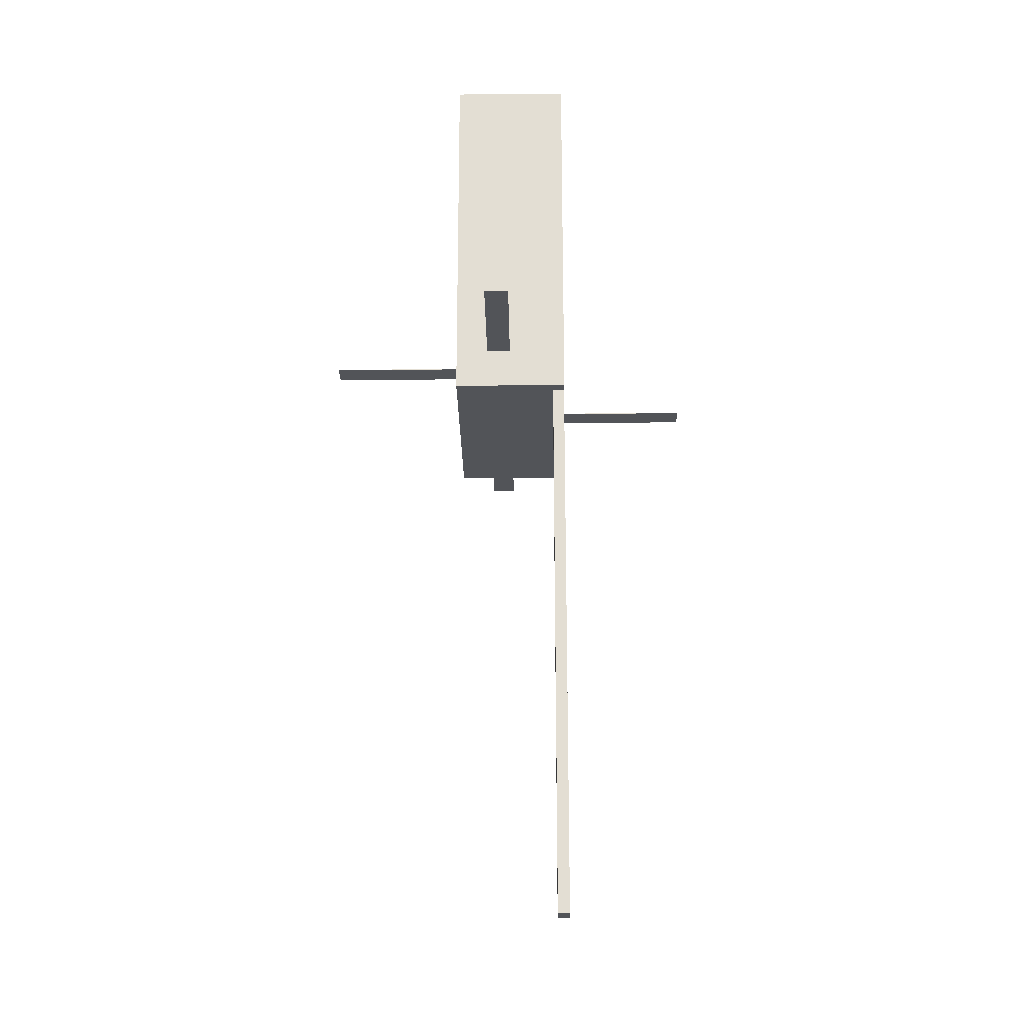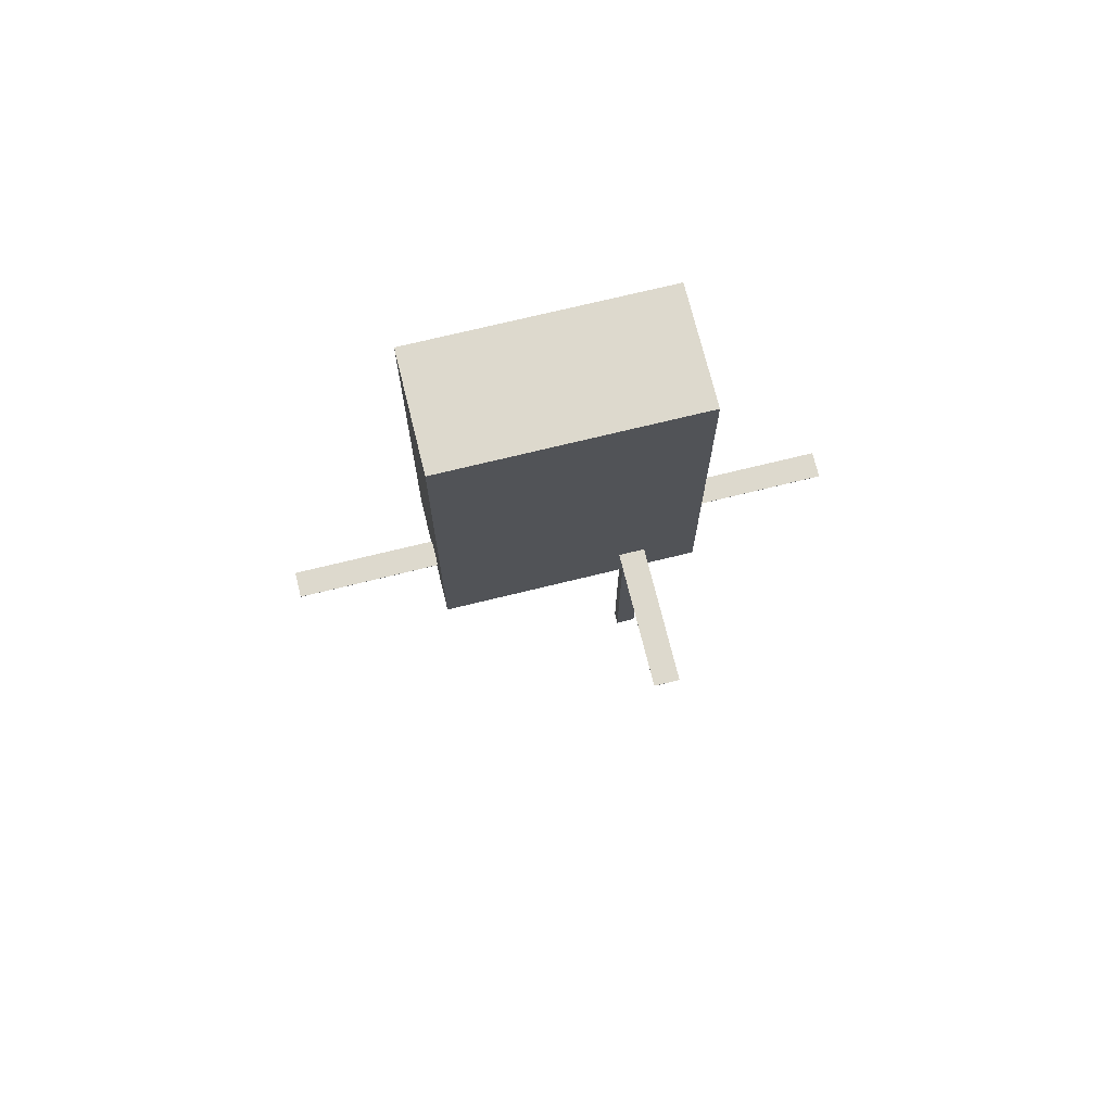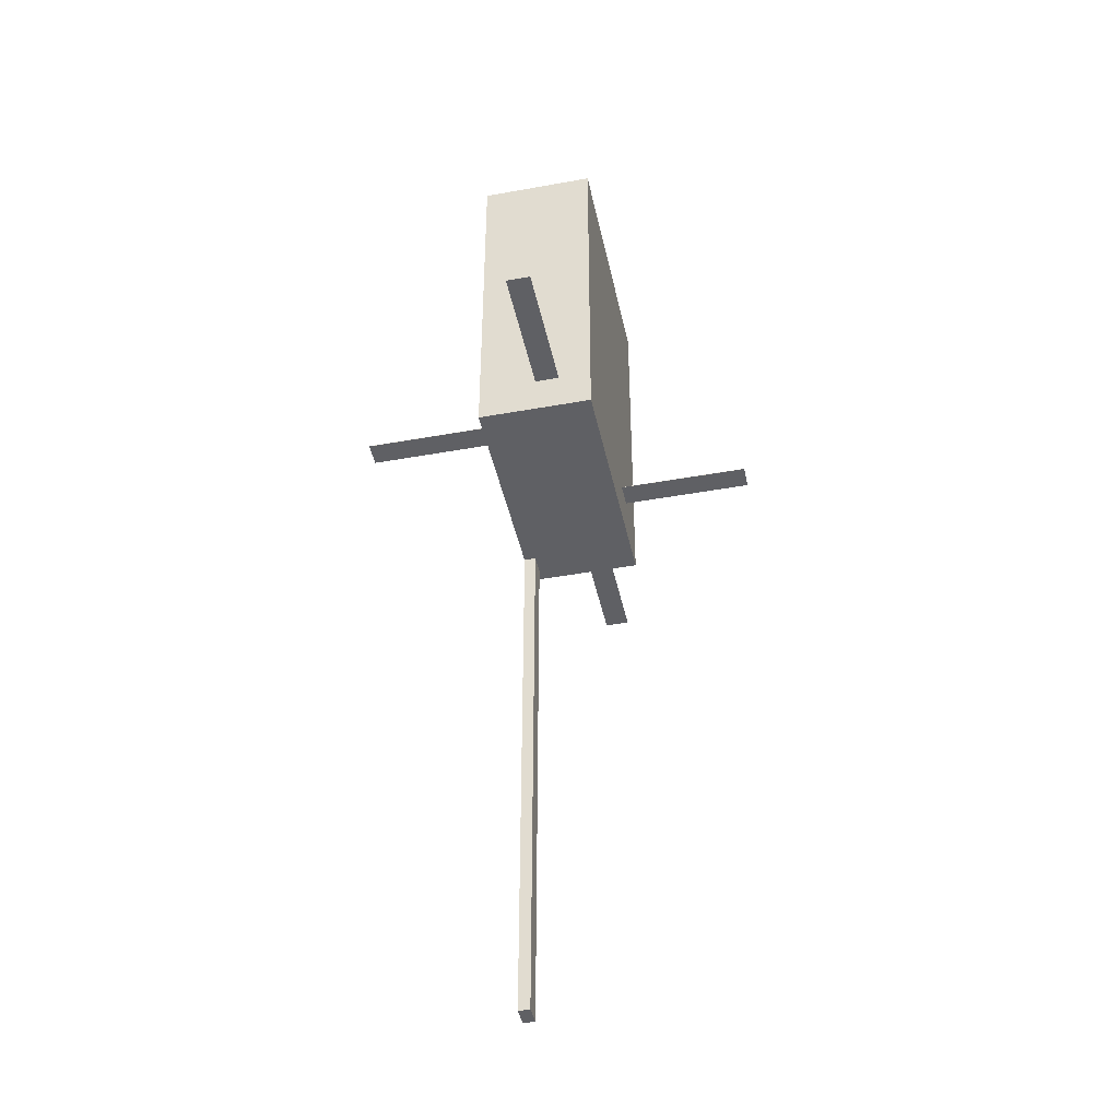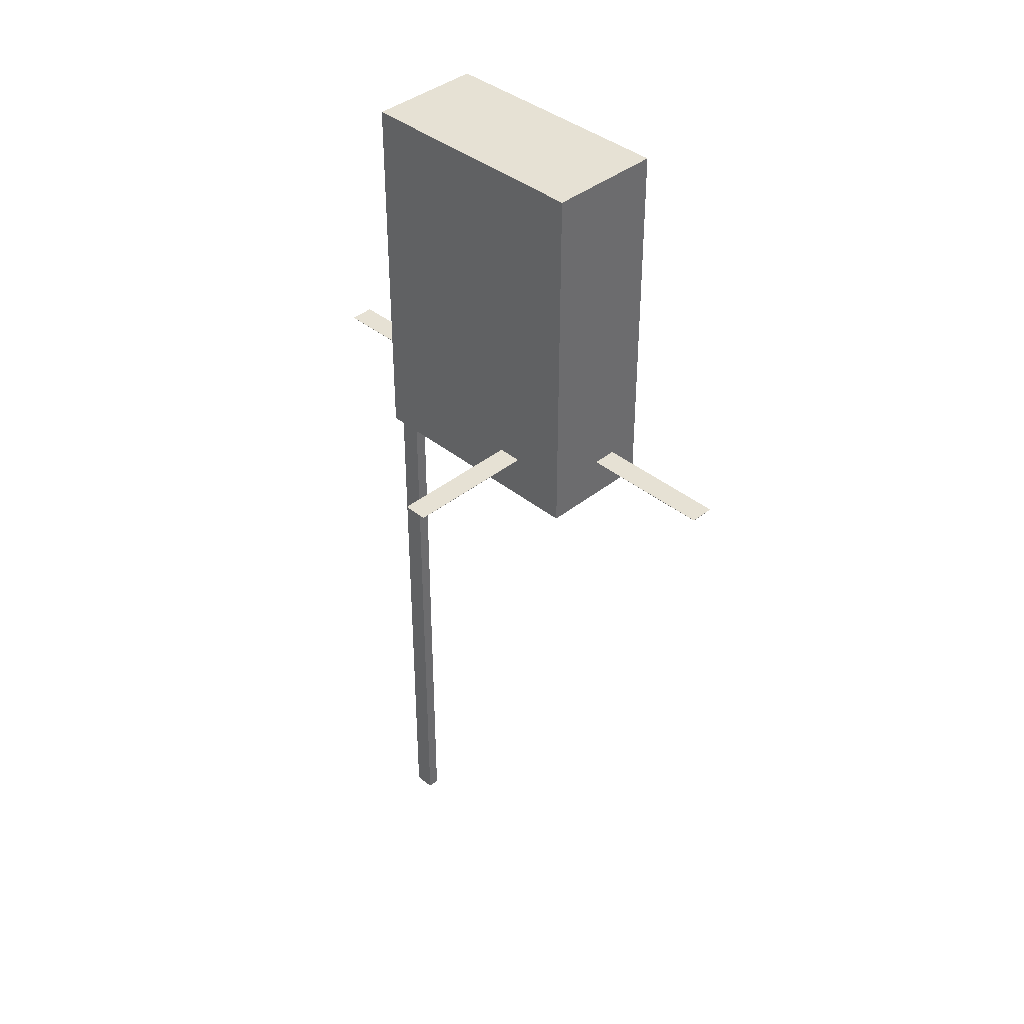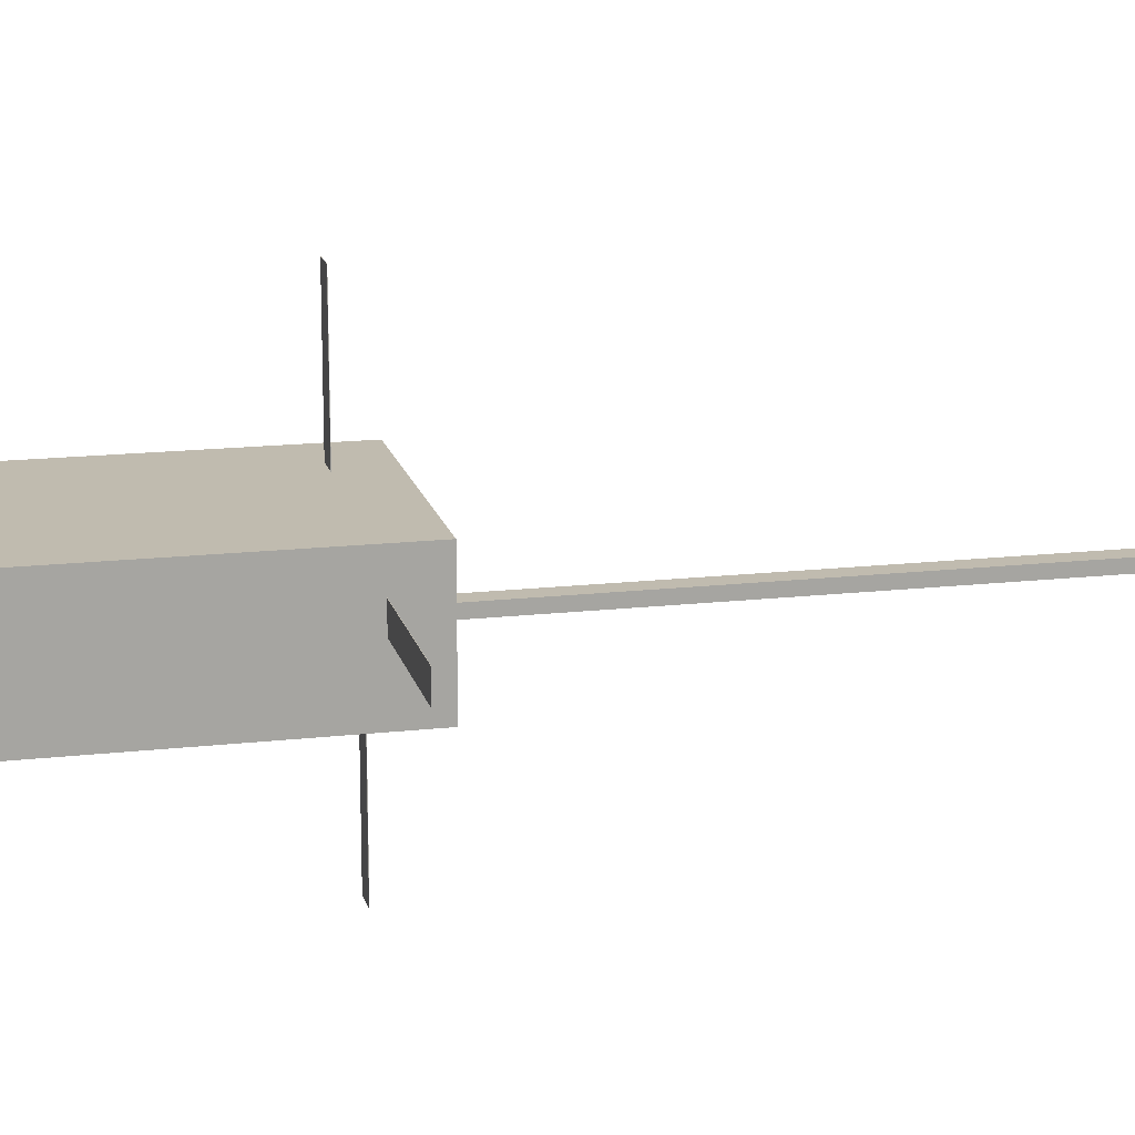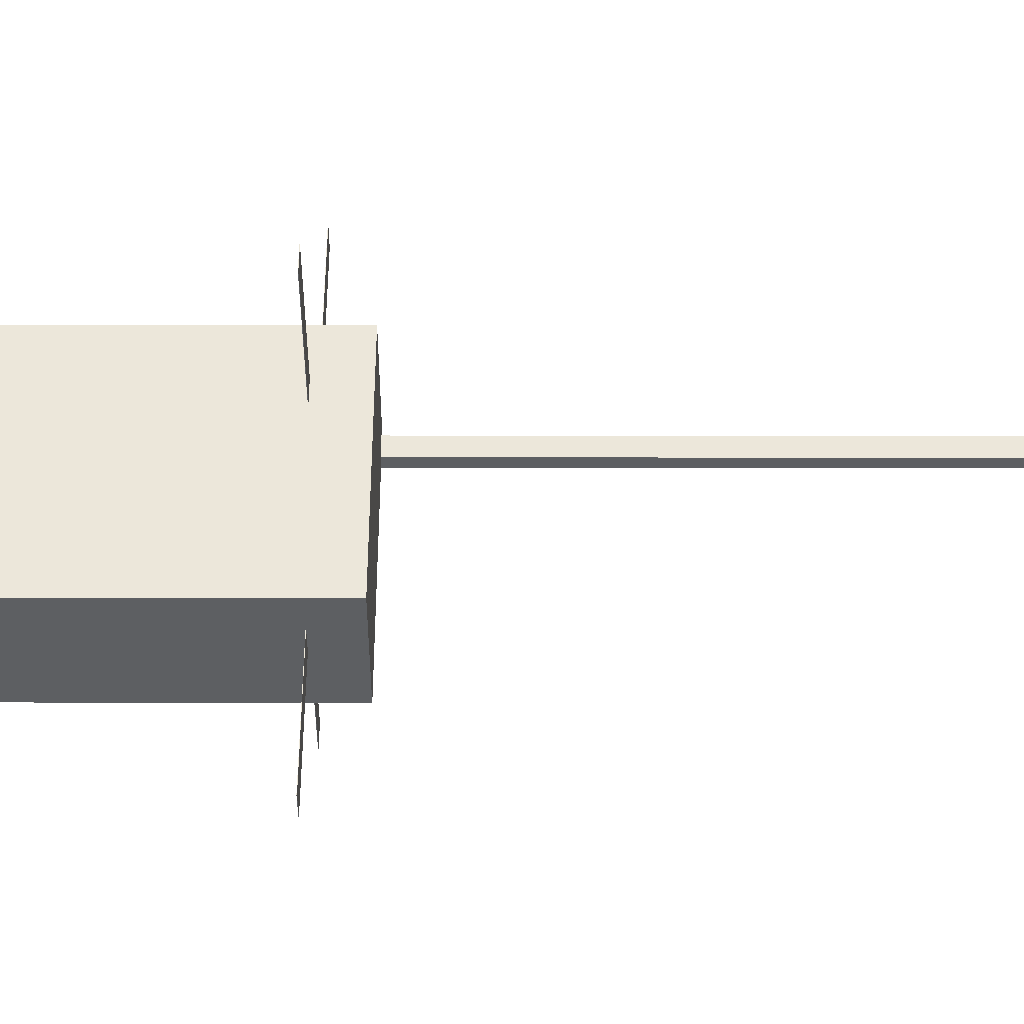
<metadata>
{"format":"obj","ext":"obj","renderer":"f3d","projection":"perspective","resolution":1024,"background":"white","views":[{"elev":-22.9,"azim":-89.3,"up":"+Z"},{"elev":71.9,"azim":166.2,"up":"+Z"},{"elev":-44.0,"azim":102.0,"up":"+Z"},{"elev":39.3,"azim":45.1,"up":"+Z"},{"elev":16.2,"azim":76.8,"up":"+Y"},{"elev":50.3,"azim":90.1,"up":"+Y"}]}
</metadata>
<code>
o Dellingr_simplified_stp
v -0.1075 -0.006391 -0.5499
v -0.08721 -0.006391 -0.5499
v -0.08721 -0.006391 -5.45e-06
v -0.1075 -0.006391 -5.45e-06
v -0.1075 0.005039 -5.45e-06
v -0.1196 -0.006544 -5.45e-06
v 0.1196 0.1066 -5.45e-06
v -0.08721 0.005039 -5.45e-06
v -0.1196 0.1066 -5.45e-06
v 0.1196 -0.006544 -5.45e-06
v 0.06518 -0.1366 0.04461
v 0.06518 -0.006544 0.04427
v 0.06518 -0.006544 0.04461
v 0.06518 -0.1366 0.04427
v 0.2499 0.05049 0.04052
v 0.1196 0.0743 0.04052
v 0.1196 0.05049 0.04052
v 0.2499 0.0743 0.04052
v 0.2499 0.0743 0.04018
v 0.2499 0.05049 0.04018
v 0.1196 0.05049 0.04018
v 0.1196 0.0743 0.04018
v -0.1196 0.1066 0.3635
v -0.1196 -0.006544 0.3635
v 0.1196 -0.006544 0.3635
v 0.1196 0.1066 0.3635
v -0.2496 0.0743 0.04052
v -0.2496 0.05049 0.04052
v -0.1196 0.05049 0.04052
v -0.1196 0.0743 0.04052
v -0.2496 0.0743 0.04018
v -0.1196 0.0743 0.04018
v -0.2496 0.05049 0.04018
v -0.1196 0.05049 0.04018
v -0.04652 0.2359 0.04427
v -0.04652 0.1066 0.04427
v -0.07033 0.2359 0.04427
v -0.07033 0.1066 0.04427
v -0.1075 0.005039 -0.5499
v -0.08721 0.005039 -0.5499
v -0.04652 0.2359 0.04461
v -0.07033 0.2359 0.04461
v 0.04137 -0.006544 0.04427
v 0.04137 -0.1366 0.04427
v 0.04137 -0.006544 0.04461
v 0.04137 -0.1366 0.04461
v -0.04652 0.1066 0.04461
v -0.07033 0.1066 0.04461
g Dellingr_simplified_stp_SILVER_KAPTON
f 15 19 18
f 15 20 19
f 28 29 27
f 29 30 27
f 32 33 31
f 32 34 33
f 36 37 35
f 36 38 37
f 41 48 47
f 42 48 41
f 13 46 11
f 14 43 12
f 14 44 43
f 31 33 27
f 37 41 35
f 45 46 13
f 11 46 14
f 14 46 44
f 15 18 16
f 16 17 15
f 20 21 19
f 21 22 19
f 30 31 27
g Dellingr_simplified_stp_SILVER_KAPTON2
f 2 8 3
f 2 40 8
f 4 39 1
f 5 39 4
f 2 3 1
f 3 4 1
f 5 40 39
f 8 40 5
f 1 40 2
f 39 40 1
g Dellingr_simplified_stp_SOLAR_CELL
f 11 14 12
f 12 13 11
f 24 25 23
f 25 26 23
f 44 45 43
f 44 46 45
f 7 38 36
f 7 47 23
f 9 38 7
f 17 20 15
f 17 21 20
f 18 22 16
f 19 22 18
f 23 26 7
f 23 38 9
f 23 48 38
f 27 33 28
f 36 47 7
f 37 42 41
f 47 48 23
f 6 25 24
f 6 45 25
f 10 12 6
f 10 25 12
f 12 25 13
f 12 43 6
f 25 45 13
f 28 34 29
f 30 32 31
f 33 34 28
f 35 47 36
f 38 42 37
f 38 48 42
f 41 47 35
f 43 45 6
f 6 34 9
f 7 22 10
f 7 26 22
f 9 24 23
f 9 30 24
f 9 32 30
f 9 34 32
f 10 21 17
f 10 22 21
f 10 26 25
f 16 26 17
f 17 26 10
f 22 26 16
f 24 30 29
f 24 34 6
f 29 34 24
f 3 6 4
f 3 8 7
f 3 10 6
f 4 6 5
f 5 9 7
f 6 9 5
f 7 8 5
f 7 10 3

</code>
